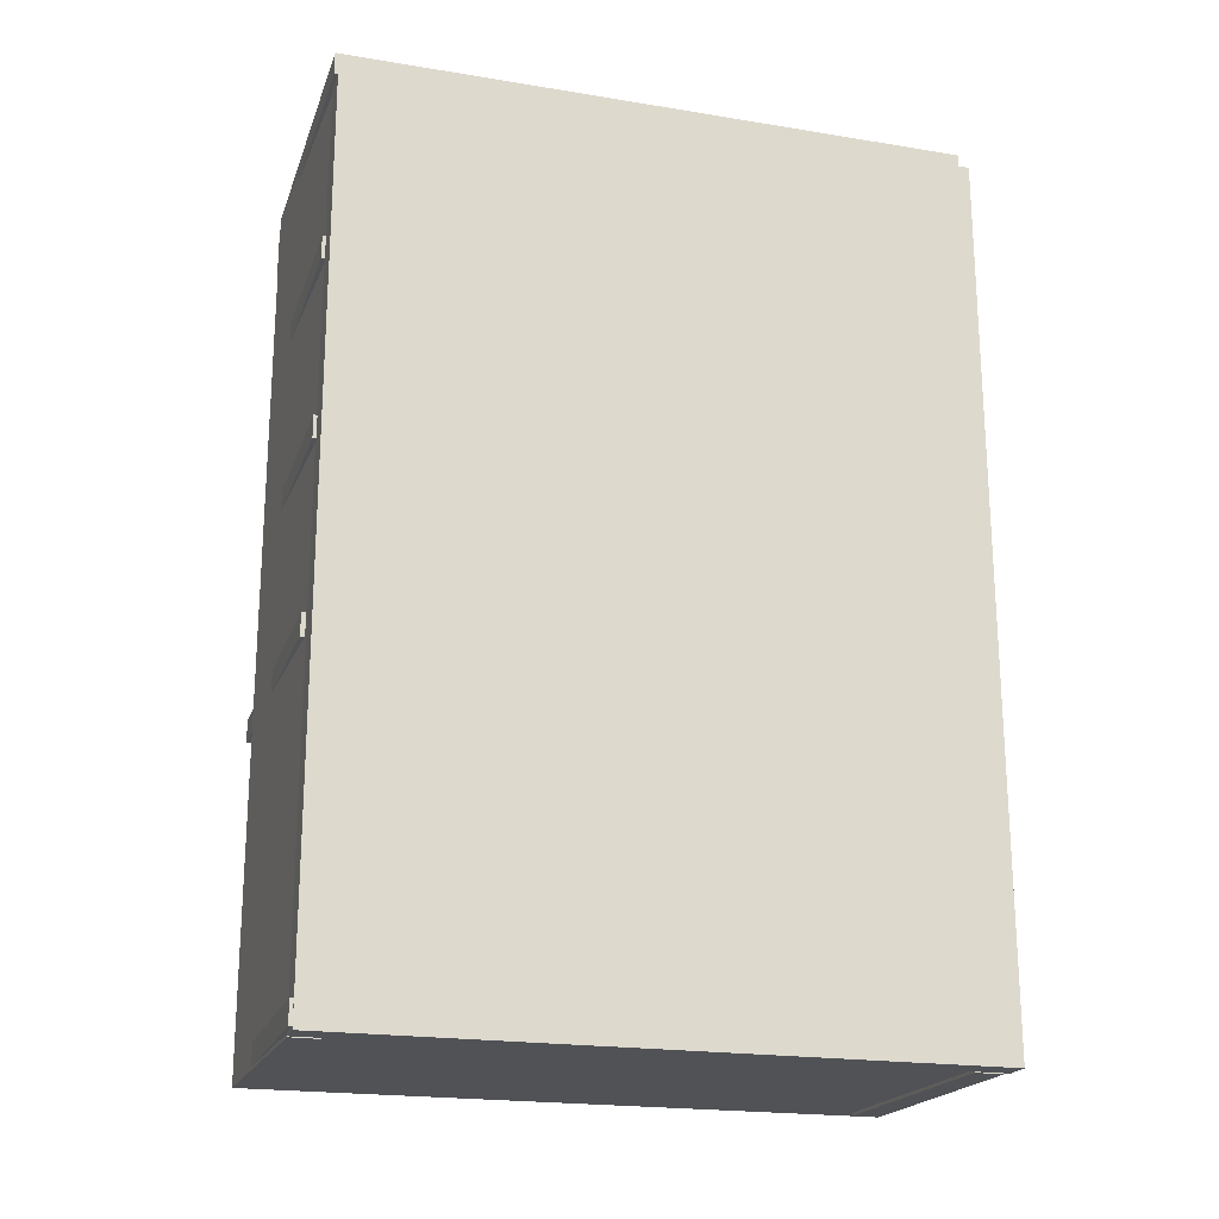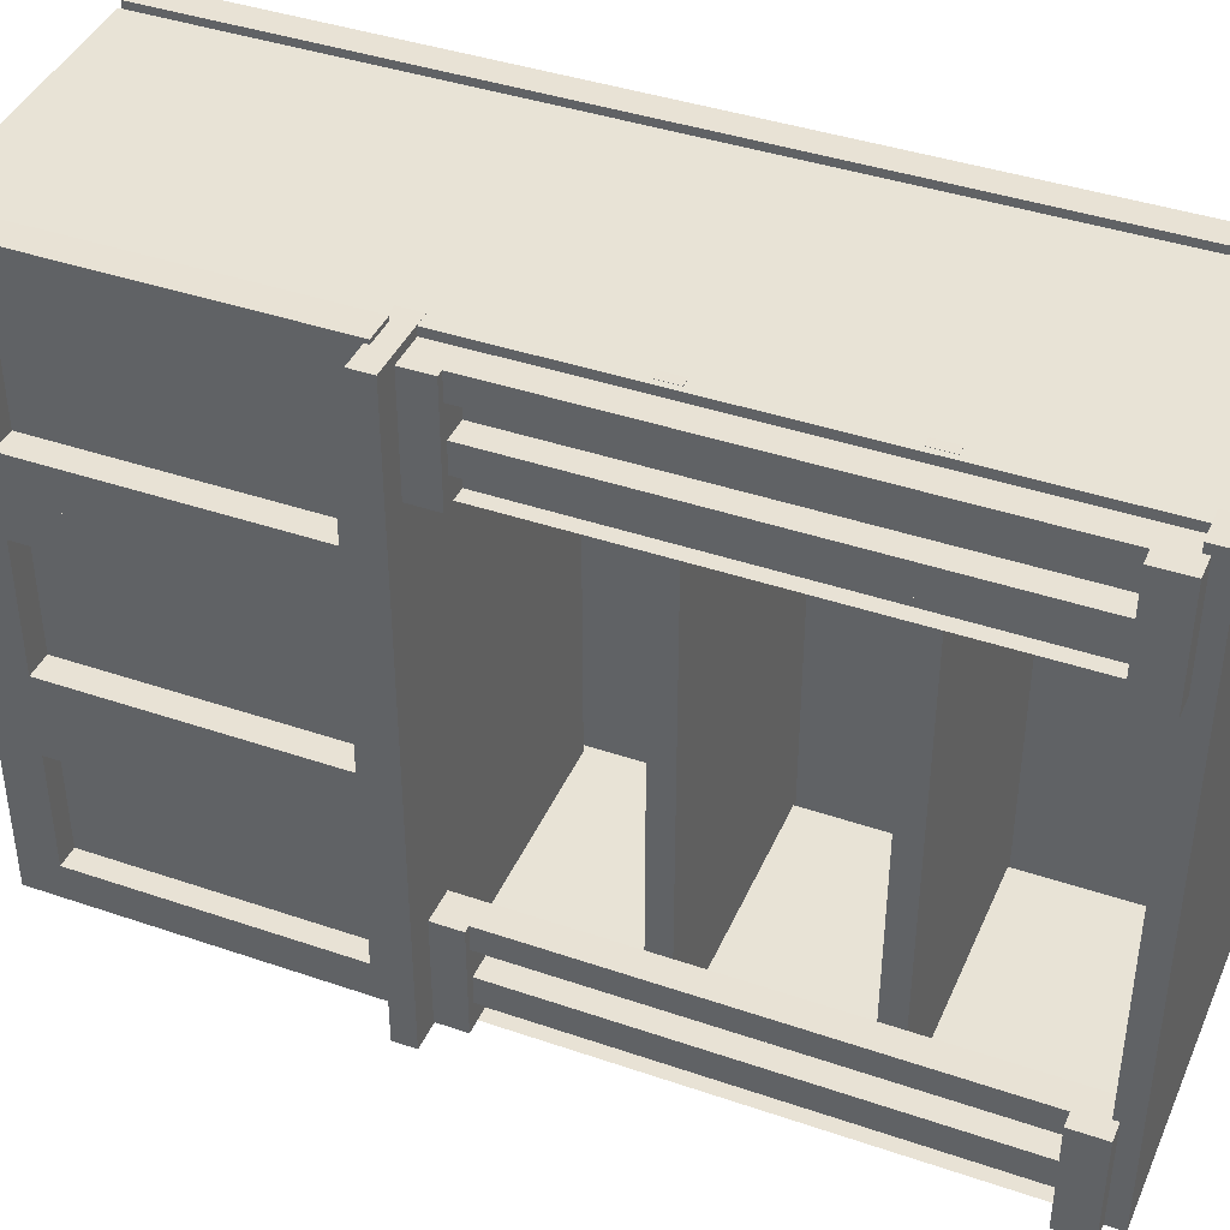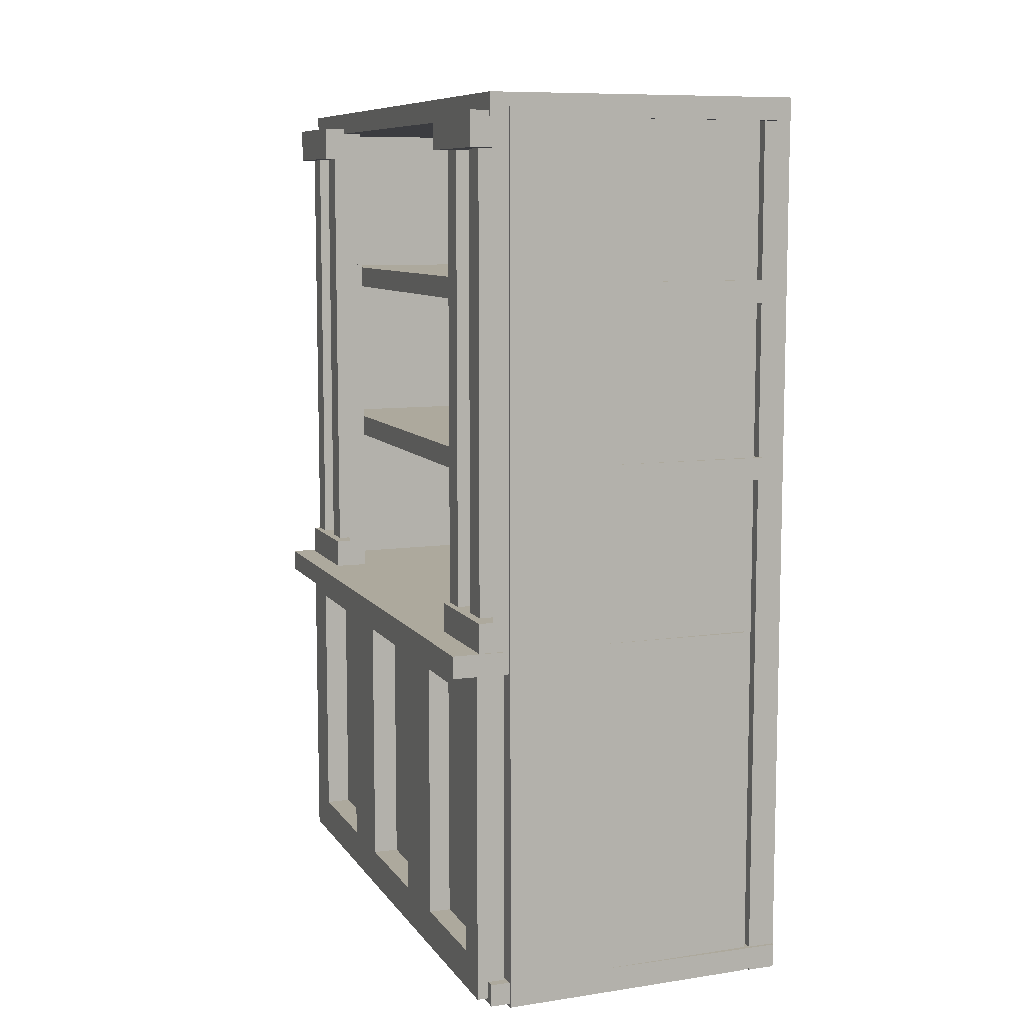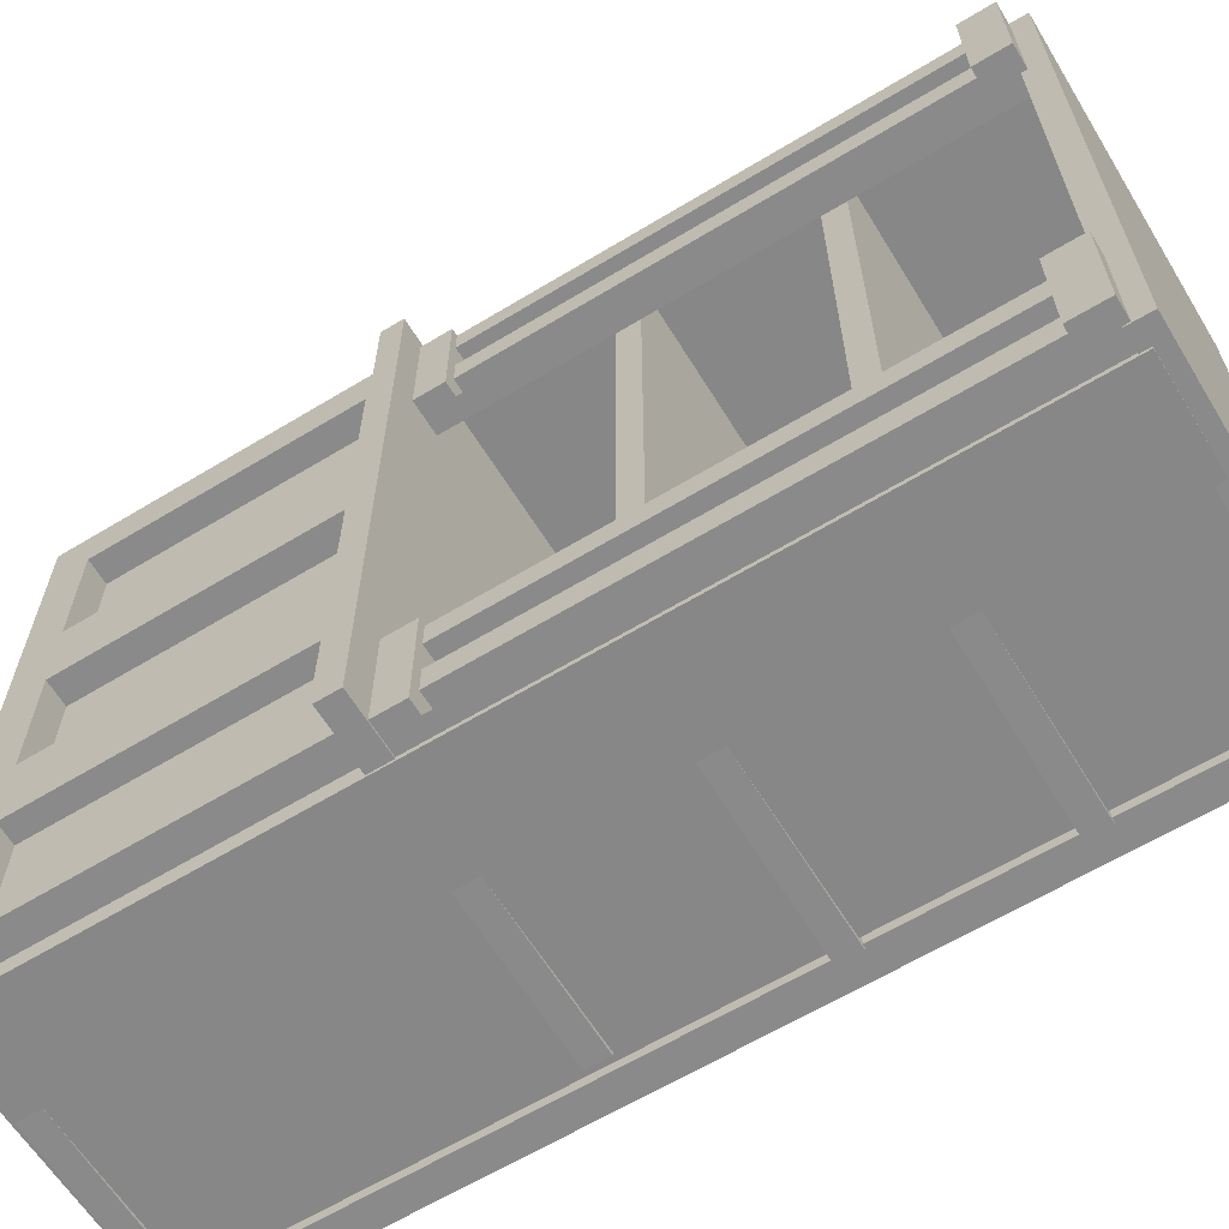
<metadata>
{"format":"obj","ext":"obj","renderer":"f3d","projection":"perspective","resolution":1024,"background":"white","views":[{"elev":-20.6,"azim":-106.5,"up":"+Y"},{"elev":40.7,"azim":112.7,"up":"+Z"},{"elev":8.9,"azim":159.7,"up":"+Y"},{"elev":-63.6,"azim":121.4,"up":"+Z"}]}
</metadata>
<code>
g default
v -0.7666 0.3058 0.3162
v 0.07289 0.3058 0.3162
v -0.7666 0.3762 0.3162
v 0.07289 0.3762 0.3162
v -0.7666 0.3762 -1.64
v 0.07289 0.3762 -1.64
v -0.7666 0.3058 -1.64
v 0.07289 0.3058 -1.64
v -0.7666 0.8642 0.3162
v 0.07289 0.8642 0.3162
v -0.7666 0.9346 0.3162
v 0.07289 0.9346 0.3162
v -0.7666 0.9346 -1.64
v 0.07289 0.9346 -1.64
v -0.7666 0.8642 -1.64
v 0.07289 0.8642 -1.64
v 0.07669 -0.2025 -1.29
v 0.1379 -0.2025 -1.29
v 0.07669 1.441 -1.29
v 0.1379 1.441 -1.29
v 0.07669 1.441 -1.634
v 0.1379 1.441 -1.634
v 0.07669 -0.2025 -1.634
v 0.1379 -0.2025 -1.634
v 0.07669 1.333 -1.29
v 0.07669 1.333 -1.634
v 0.1379 1.333 -1.634
v 0.1379 1.333 -1.29
v 0.07669 -0.09173 -1.29
v 0.07669 -0.09173 -1.634
v 0.1379 -0.09173 -1.634
v 0.1379 -0.09173 -1.29
v 0.07669 1.441 -1.37
v 0.07669 1.333 -1.37
v 0.07669 -0.09173 -1.37
v 0.07669 -0.2025 -1.37
v 0.1379 -0.2025 -1.37
v 0.1379 -0.09173 -1.37
v 0.1379 1.333 -1.37
v 0.1379 1.441 -1.37
v 0.07669 -0.2025 -1.468
v 0.07669 -0.09173 -1.468
v 0.07669 1.333 -1.468
v 0.07669 1.441 -1.468
v 0.1379 1.441 -1.468
v 0.1379 1.333 -1.468
v 0.1379 -0.09173 -1.468
v 0.1379 -0.2025 -1.468
v 0.07669 -0.2025 -1.556
v 0.07669 -0.09173 -1.556
v 0.07669 1.333 -1.556
v 0.07669 1.441 -1.556
v 0.1379 1.441 -1.556
v 0.1379 1.333 -1.556
v 0.1379 -0.09173 -1.556
v 0.1379 -0.2025 -1.556
v 0.07997 -0.09173 -1.37
v 0.07997 1.333 -1.37
v 0.07997 -0.09173 -1.468
v 0.07997 1.333 -1.468
v 0.1614 -0.09173 -1.37
v 0.1614 -0.09173 -1.29
v 0.1614 1.333 -1.37
v 0.1614 1.333 -1.29
v 0.1544 1.333 -1.468
v 0.1544 -0.09173 -1.468
v 0.1544 -0.09173 -1.556
v 0.1544 1.333 -1.556
v 0.09356 1.333 -1.556
v 0.09356 -0.09173 -1.556
v 0.09356 -0.09173 -1.634
v 0.09356 1.333 -1.634
v 0.2084 1.333 -1.37
v 0.2084 1.333 -1.29
v 0.2084 1.441 -1.37
v 0.2084 1.441 -1.29
v 0.2084 1.441 -1.556
v 0.2084 1.333 -1.556
v 0.2084 1.333 -1.634
v 0.2084 1.441 -1.634
v 0.2084 1.333 -1.468
v 0.2084 1.441 -1.468
v 0.1832 -0.2025 -1.37
v 0.1832 -0.2025 -1.29
v 0.1832 -0.09173 -1.37
v 0.1832 -0.09173 -1.29
v 0.1832 -0.09173 -1.556
v 0.1832 -0.2025 -1.556
v 0.1832 -0.2025 -1.634
v 0.1832 -0.09173 -1.634
v 0.1832 -0.2025 -1.468
v 0.1832 -0.09173 -1.468
v 0.0874 -0.2025 0.289
v 0.1486 -0.2025 0.289
v 0.0874 1.441 0.289
v 0.1486 1.441 0.289
v 0.0874 1.441 -0.05447
v 0.1486 1.441 -0.05447
v 0.0874 -0.2025 -0.05447
v 0.1486 -0.2025 -0.05447
v 0.0874 1.333 0.289
v 0.0874 1.333 -0.05447
v 0.1486 1.333 -0.05447
v 0.1486 1.333 0.289
v 0.0874 -0.09173 0.289
v 0.0874 -0.09173 -0.05447
v 0.1486 -0.09173 -0.05447
v 0.1486 -0.09173 0.289
v 0.0874 1.441 0.2094
v 0.0874 1.333 0.2094
v 0.0874 -0.09173 0.2094
v 0.0874 -0.2025 0.2094
v 0.1486 -0.2025 0.2094
v 0.1486 -0.09173 0.2094
v 0.1486 1.333 0.2094
v 0.1486 1.441 0.2094
v 0.0874 -0.2025 0.111
v 0.0874 -0.09173 0.111
v 0.0874 1.333 0.111
v 0.0874 1.441 0.111
v 0.1486 1.441 0.111
v 0.1486 1.333 0.111
v 0.1486 -0.09173 0.111
v 0.1486 -0.2025 0.111
v 0.0874 -0.2025 0.02276
v 0.0874 -0.09173 0.02276
v 0.0874 1.333 0.02276
v 0.0874 1.441 0.02276
v 0.1486 1.441 0.02276
v 0.1486 1.333 0.02276
v 0.1486 -0.09173 0.02276
v 0.1486 -0.2025 0.02276
v 0.09068 -0.09173 0.2094
v 0.09068 1.333 0.2094
v 0.09068 -0.09173 0.111
v 0.09068 1.333 0.111
v 0.1721 -0.09173 0.2094
v 0.1721 -0.09173 0.289
v 0.1721 1.333 0.2094
v 0.1721 1.333 0.289
v 0.1651 1.333 0.111
v 0.1651 -0.09173 0.111
v 0.1651 -0.09173 0.02276
v 0.1651 1.333 0.02276
v 0.1043 1.333 0.02276
v 0.1043 -0.09173 0.02276
v 0.1043 -0.09173 -0.05447
v 0.1043 1.333 -0.05447
v 0.2191 1.333 0.2094
v 0.2191 1.333 0.289
v 0.2191 1.441 0.2094
v 0.2191 1.441 0.289
v 0.2191 1.441 0.02276
v 0.2191 1.333 0.02276
v 0.2191 1.333 -0.05447
v 0.2191 1.441 -0.05447
v 0.2191 1.333 0.111
v 0.2191 1.441 0.111
v 0.1939 -0.2025 0.2094
v 0.1939 -0.2025 0.289
v 0.1939 -0.09173 0.2094
v 0.1939 -0.09173 0.289
v 0.1939 -0.09173 0.02276
v 0.1939 -0.2025 0.02276
v 0.1939 -0.2025 -0.05447
v 0.1939 -0.09173 -0.05447
v 0.1939 -0.2025 0.111
v 0.1939 -0.09173 0.111
v -0.8415 -1.319 0.3162
v 0.1477 -1.319 0.3162
v -0.8415 -1.249 0.3162
v 0.1477 -1.249 0.3162
v -0.8415 -1.249 -1.64
v 0.1477 -1.249 -1.64
v -0.8415 -1.319 -1.64
v 0.1477 -1.319 -1.64
v -0.8415 1.424 0.3162
v 0.1477 1.424 0.3162
v -0.8415 1.494 0.3162
v 0.1477 1.494 0.3162
v -0.8415 1.494 -1.64
v 0.1477 1.494 -1.64
v -0.8415 1.424 -1.64
v 0.1477 1.424 -1.64
v -0.719 -0.2553 0.3162
v 0.2702 -0.2553 0.3162
v -0.719 -0.1849 0.3162
v 0.2702 -0.1849 0.3162
v -0.719 -0.1849 -1.64
v 0.2702 -0.1849 -1.64
v -0.719 -0.2553 -1.64
v 0.2702 -0.2553 -1.64
v 0.09613 -1.303 -0.9951
v 0.1834 -1.303 -0.9951
v 0.09613 -0.2416 -0.9951
v 0.1834 -0.2416 -0.9951
v 0.09613 -0.2416 -1.612
v 0.1834 -0.2416 -1.612
v 0.09613 -1.303 -1.612
v 0.1834 -1.303 -1.612
v 0.09613 -0.2416 -1.132
v 0.09613 -1.303 -1.132
v 0.1834 -1.303 -1.132
v 0.1834 -0.2416 -1.132
v 0.09613 -1.303 -1.499
v 0.09613 -0.2416 -1.499
v 0.1834 -0.2416 -1.499
v 0.1834 -1.303 -1.499
v 0.09613 -0.3445 -0.9951
v 0.09613 -0.3445 -1.132
v 0.09613 -0.3445 -1.499
v 0.09613 -0.3445 -1.612
v 0.1834 -0.3445 -1.612
v 0.1834 -0.3445 -1.499
v 0.1834 -0.3445 -1.132
v 0.1834 -0.3445 -0.9951
v 0.09613 -1.181 -0.9951
v 0.09613 -1.181 -1.132
v 0.09613 -1.181 -1.499
v 0.09613 -1.181 -1.612
v 0.1834 -1.181 -1.612
v 0.1834 -1.181 -1.499
v 0.1834 -1.181 -1.132
v 0.1834 -1.181 -0.9951
v 0.1153 -0.3445 -1.499
v 0.1153 -0.3445 -1.132
v 0.1153 -1.181 -1.132
v 0.1153 -1.181 -1.499
v 0.09613 -1.303 0.3286
v 0.1834 -1.303 0.3286
v 0.09613 -0.2416 0.3286
v 0.1834 -0.2416 0.3286
v 0.09613 -0.2416 -0.3525
v 0.1834 -0.2416 -0.3525
v 0.09613 -1.303 -0.3525
v 0.1834 -1.303 -0.3525
v 0.09613 -0.2416 0.1776
v 0.09613 -1.303 0.1776
v 0.1834 -1.303 0.1776
v 0.1834 -0.2416 0.1776
v 0.09613 -1.303 -0.228
v 0.09613 -0.2416 -0.228
v 0.1834 -0.2416 -0.228
v 0.1834 -1.303 -0.228
v 0.09613 -0.3445 0.3286
v 0.09613 -0.3445 0.1776
v 0.09613 -0.3445 -0.228
v 0.09613 -0.3445 -0.3525
v 0.1834 -0.3445 -0.3525
v 0.1834 -0.3445 -0.228
v 0.1834 -0.3445 0.1776
v 0.1834 -0.3445 0.3286
v 0.09613 -1.181 0.3286
v 0.09613 -1.181 0.1776
v 0.09613 -1.181 -0.228
v 0.09613 -1.181 -0.3525
v 0.1834 -1.181 -0.3525
v 0.1834 -1.181 -0.228
v 0.1834 -1.181 0.1776
v 0.1834 -1.181 0.3286
v 0.1029 -0.3445 -0.228
v 0.1029 -0.3445 0.1776
v 0.1029 -1.181 0.1776
v 0.1029 -1.181 -0.228
v 0.09613 -1.303 -0.3246
v 0.1834 -1.303 -0.3246
v 0.09613 -0.2416 -0.3246
v 0.1834 -0.2416 -0.3246
v 0.09613 -0.2416 -1.006
v 0.1834 -0.2416 -1.006
v 0.09613 -1.303 -1.006
v 0.1834 -1.303 -1.006
v 0.09613 -0.2416 -0.4756
v 0.09613 -1.303 -0.4756
v 0.1834 -1.303 -0.4756
v 0.1834 -0.2416 -0.4756
v 0.09613 -1.303 -0.8812
v 0.09613 -0.2416 -0.8812
v 0.1834 -0.2416 -0.8812
v 0.1834 -1.303 -0.8812
v 0.09613 -0.3445 -0.3246
v 0.09613 -0.3445 -0.4756
v 0.09613 -0.3445 -0.8812
v 0.09613 -0.3445 -1.006
v 0.1834 -0.3445 -1.006
v 0.1834 -0.3445 -0.8812
v 0.1834 -0.3445 -0.4756
v 0.1834 -0.3445 -0.3246
v 0.09613 -1.181 -0.3246
v 0.09613 -1.181 -0.4756
v 0.09613 -1.181 -0.8812
v 0.09613 -1.181 -1.006
v 0.1834 -1.181 -1.006
v 0.1834 -1.181 -0.8812
v 0.1834 -1.181 -0.4756
v 0.1834 -1.181 -0.3246
v 0.1011 -0.3445 -0.8812
v 0.1011 -0.3445 -0.4756
v 0.1011 -1.181 -0.4756
v 0.1011 -1.181 -0.8812
v -0.7429 -1.329 0.2501
v -0.7406 -1.329 0.3374
v -0.7429 1.453 0.2501
v -0.7406 1.453 0.3374
v 0.08679 1.453 0.2277
v 0.08914 1.453 0.315
v 0.08679 -1.329 0.2277
v 0.08914 -1.329 0.315
v -0.7429 -1.329 -1.626
v -0.7406 -1.329 -1.538
v -0.7429 1.453 -1.626
v -0.7406 1.453 -1.538
v 0.08679 1.453 -1.648
v 0.08914 1.453 -1.561
v 0.08679 -1.329 -1.648
v 0.08914 -1.329 -1.561
v -0.845 -1.329 0.3485
v -0.7577 -1.329 0.3485
v -0.845 1.453 0.3485
v -0.7577 1.453 0.3485
v -0.845 1.453 -1.629
v -0.7577 1.453 -1.629
v -0.845 -1.329 -1.629
v -0.7577 -1.329 -1.629
g pCube22
f 1 2 4 3
f 3 4 6 5
f 5 6 8 7
f 7 8 2 1
f 2 8 6 4
f 7 1 3 5
f 9 10 12 11
f 11 12 14 13
f 13 14 16 15
f 15 16 10 9
f 10 16 14 12
f 15 9 11 13
f 17 18 32 29
f 19 20 40 33
f 30 31 24 23
f 36 37 18 17
f 84 83 85 86
f 35 36 17 29
f 33 34 25 19
f 21 22 27 26
f 74 73 75 76
f 25 28 20 19
f 34 35 29 25
f 26 27 31 30
f 62 61 63 64
f 29 32 28 25
f 26 51 52 21
f 30 50 51 26
f 23 49 50 30
f 23 24 56 49
f 87 88 89 90
f 69 70 71 72
f 77 78 79 80
f 52 53 22 21
f 42 41 36 35
f 43 42 35 34
f 44 43 34 33
f 33 40 45 44
f 75 73 81 82
f 58 57 59 60
f 85 83 91 92
f 41 48 37 36
f 50 49 41 42
f 51 50 42 43
f 52 51 43 44
f 44 45 53 52
f 82 81 78 77
f 65 66 67 68
f 92 91 88 87
f 49 56 48 41
f 39 38 57 58
f 38 47 59 57
f 47 46 60 59
f 46 39 58 60
f 32 38 61 62
f 38 39 63 61
f 39 28 64 63
f 28 32 62 64
f 46 47 66 65
f 47 55 67 66
f 55 54 68 67
f 54 46 65 68
f 54 55 70 69
f 55 31 71 70
f 31 27 72 71
f 27 54 69 72
f 28 39 73 74
f 40 20 76 75
f 20 28 74 76
f 54 27 79 78
f 27 22 80 79
f 22 53 77 80
f 39 46 81 73
f 45 40 75 82
f 46 54 78 81
f 53 45 82 77
f 18 37 83 84
f 38 32 86 85
f 32 18 84 86
f 56 24 89 88
f 24 31 90 89
f 31 55 87 90
f 37 48 91 83
f 47 38 85 92
f 48 56 88 91
f 55 47 92 87
f 93 94 108 105
f 95 96 116 109
f 106 107 100 99
f 112 113 94 93
f 160 159 161 162
f 111 112 93 105
f 109 110 101 95
f 97 98 103 102
f 150 149 151 152
f 101 104 96 95
f 110 111 105 101
f 102 103 107 106
f 138 137 139 140
f 105 108 104 101
f 102 127 128 97
f 106 126 127 102
f 99 125 126 106
f 99 100 132 125
f 163 164 165 166
f 145 146 147 148
f 153 154 155 156
f 128 129 98 97
f 118 117 112 111
f 119 118 111 110
f 120 119 110 109
f 109 116 121 120
f 151 149 157 158
f 134 133 135 136
f 161 159 167 168
f 117 124 113 112
f 126 125 117 118
f 127 126 118 119
f 128 127 119 120
f 120 121 129 128
f 158 157 154 153
f 141 142 143 144
f 168 167 164 163
f 125 132 124 117
f 115 114 133 134
f 114 123 135 133
f 123 122 136 135
f 122 115 134 136
f 108 114 137 138
f 114 115 139 137
f 115 104 140 139
f 104 108 138 140
f 122 123 142 141
f 123 131 143 142
f 131 130 144 143
f 130 122 141 144
f 130 131 146 145
f 131 107 147 146
f 107 103 148 147
f 103 130 145 148
f 104 115 149 150
f 116 96 152 151
f 96 104 150 152
f 130 103 155 154
f 103 98 156 155
f 98 129 153 156
f 115 122 157 149
f 121 116 151 158
f 122 130 154 157
f 129 121 158 153
f 94 113 159 160
f 114 108 162 161
f 108 94 160 162
f 132 100 165 164
f 100 107 166 165
f 107 131 163 166
f 113 124 167 159
f 123 114 161 168
f 124 132 164 167
f 131 123 168 163
f 169 170 172 171
f 171 172 174 173
f 173 174 176 175
f 175 176 170 169
f 170 176 174 172
f 175 169 171 173
f 177 178 180 179
f 179 180 182 181
f 181 182 184 183
f 183 184 178 177
f 178 184 182 180
f 183 177 179 181
f 185 186 188 187
f 187 188 190 189
f 189 190 192 191
f 191 192 186 185
f 186 192 190 188
f 191 185 187 189
f 193 194 224 217
f 195 196 204 201
f 220 221 200 199
f 202 203 194 193
f 194 203 223 224
f 217 218 202 193
f 199 205 219 220
f 199 200 208 205
f 221 222 208 200
f 206 207 198 197
f 218 219 205 202
f 201 204 207 206
f 222 223 203 208
f 205 208 203 202
f 201 210 209 195
f 206 211 210 201
f 212 211 206 197
f 197 198 213 212
f 207 214 213 198
f 204 215 214 207
f 216 215 204 196
f 209 216 196 195
f 209 210 218 217
f 210 211 219 218
f 220 219 211 212
f 212 213 221 220
f 213 214 222 221
f 225 226 227 228
f 224 223 215 216
f 217 224 216 209
f 214 215 226 225
f 215 223 227 226
f 223 222 228 227
f 222 214 225 228
f 229 230 260 253
f 231 232 240 237
f 256 257 236 235
f 238 239 230 229
f 230 239 259 260
f 253 254 238 229
f 235 241 255 256
f 235 236 244 241
f 257 258 244 236
f 242 243 234 233
f 254 255 241 238
f 237 240 243 242
f 258 259 239 244
f 241 244 239 238
f 237 246 245 231
f 242 247 246 237
f 248 247 242 233
f 233 234 249 248
f 243 250 249 234
f 240 251 250 243
f 252 251 240 232
f 245 252 232 231
f 245 246 254 253
f 246 247 255 254
f 256 255 247 248
f 248 249 257 256
f 249 250 258 257
f 261 262 263 264
f 260 259 251 252
f 253 260 252 245
f 250 251 262 261
f 251 259 263 262
f 259 258 264 263
f 258 250 261 264
f 265 266 296 289
f 267 268 276 273
f 292 293 272 271
f 274 275 266 265
f 266 275 295 296
f 289 290 274 265
f 271 277 291 292
f 271 272 280 277
f 293 294 280 272
f 278 279 270 269
f 290 291 277 274
f 273 276 279 278
f 294 295 275 280
f 277 280 275 274
f 273 282 281 267
f 278 283 282 273
f 284 283 278 269
f 269 270 285 284
f 279 286 285 270
f 276 287 286 279
f 288 287 276 268
f 281 288 268 267
f 281 282 290 289
f 282 283 291 290
f 292 291 283 284
f 284 285 293 292
f 285 286 294 293
f 297 298 299 300
f 296 295 287 288
f 289 296 288 281
f 286 287 298 297
f 287 295 299 298
f 295 294 300 299
f 294 286 297 300
f 301 302 304 303
f 303 304 306 305
f 305 306 308 307
f 307 308 302 301
f 302 308 306 304
f 307 301 303 305
f 309 310 312 311
f 311 312 314 313
f 313 314 316 315
f 315 316 310 309
f 310 316 314 312
f 315 309 311 313
f 317 318 320 319
f 319 320 322 321
f 321 322 324 323
f 323 324 318 317
f 318 324 322 320
f 323 317 319 321

</code>
